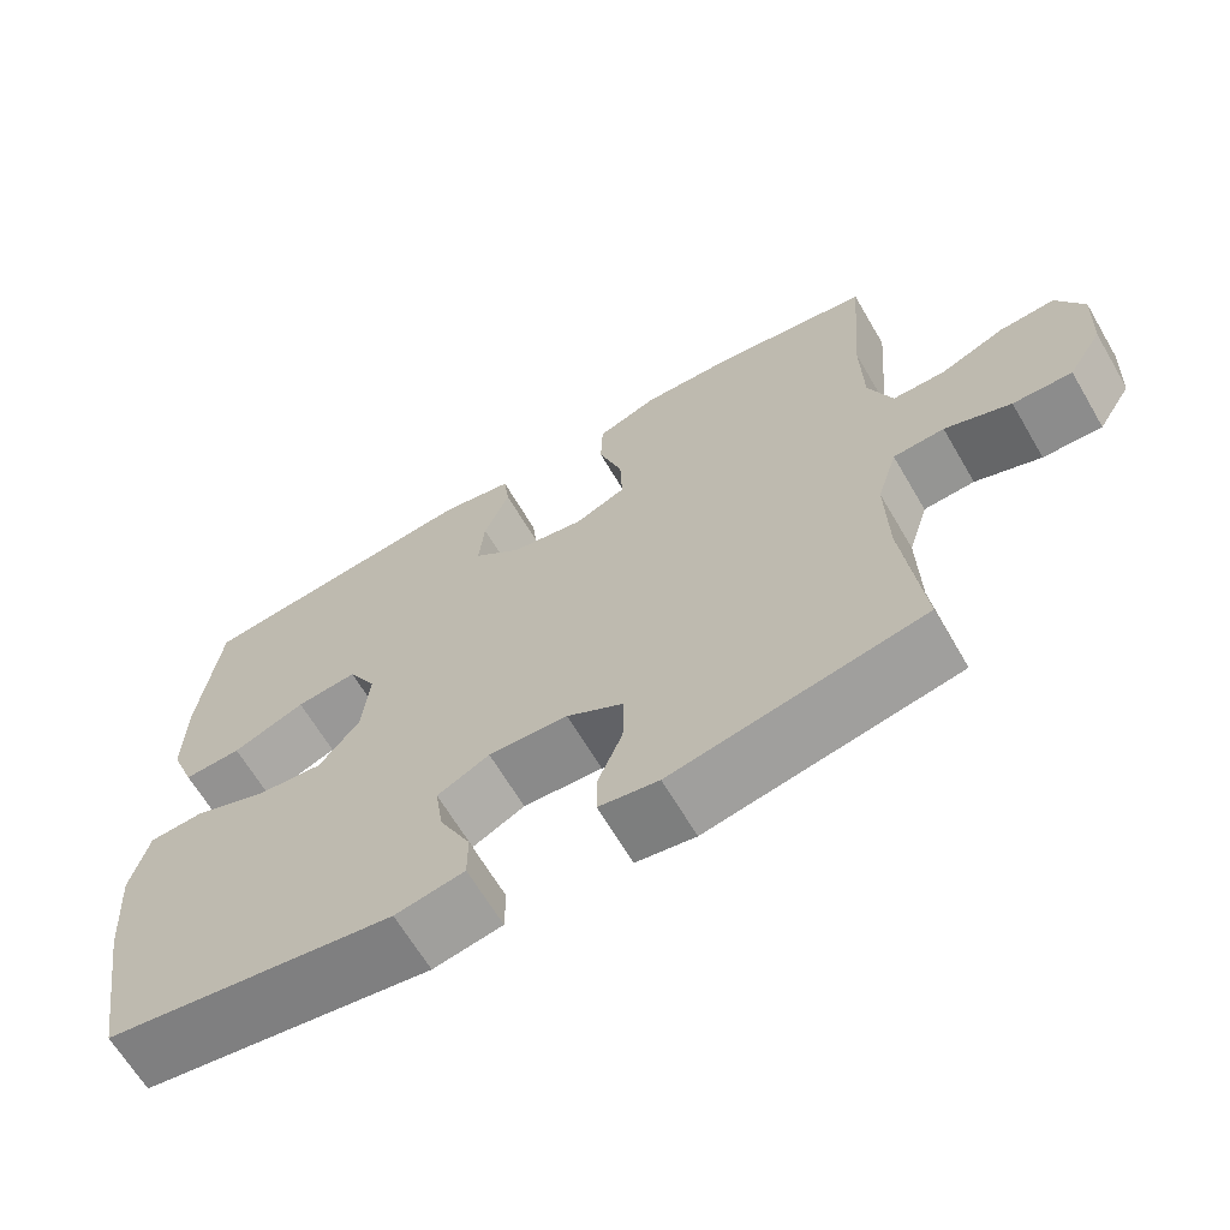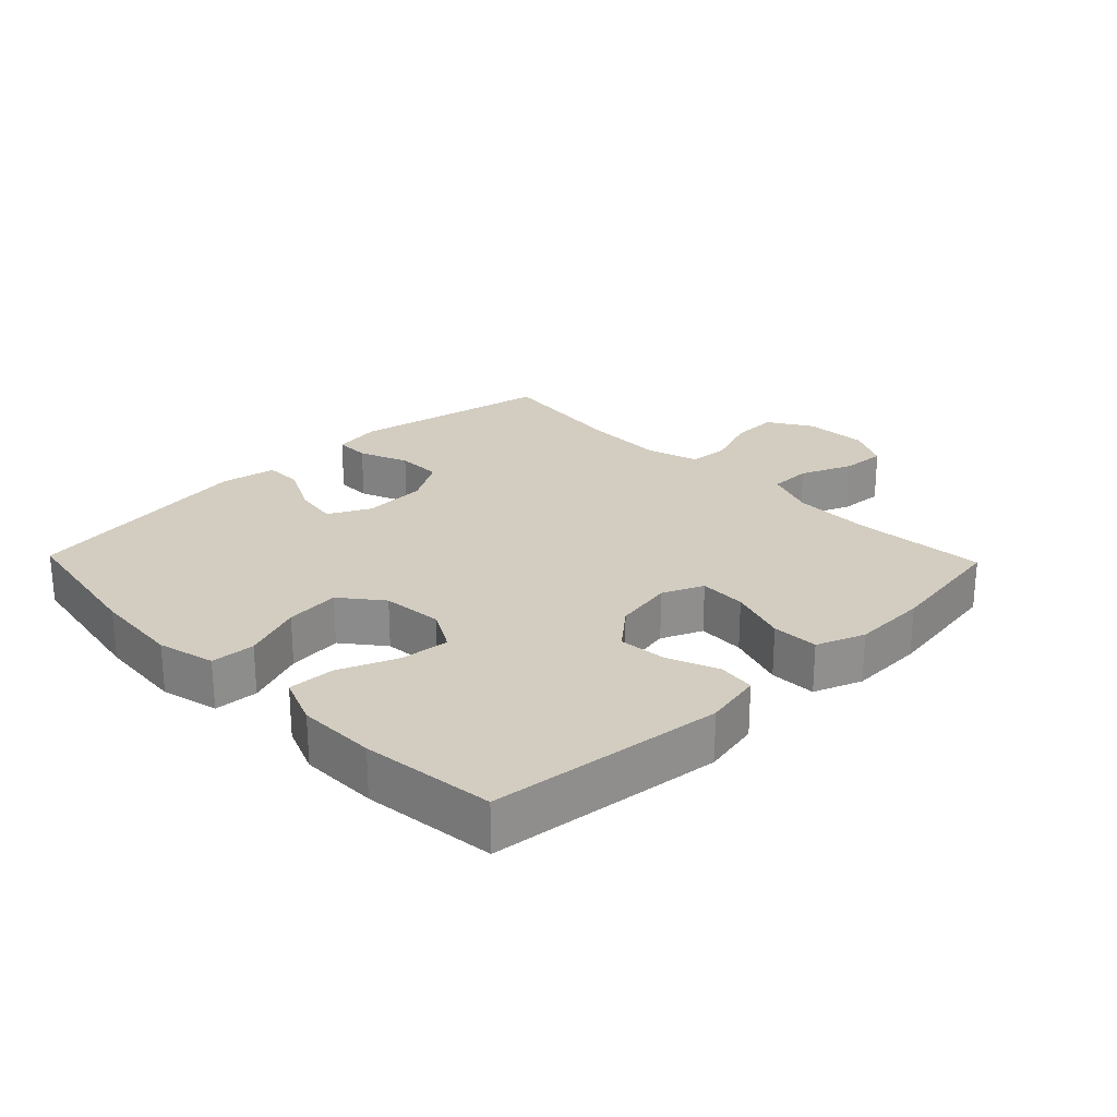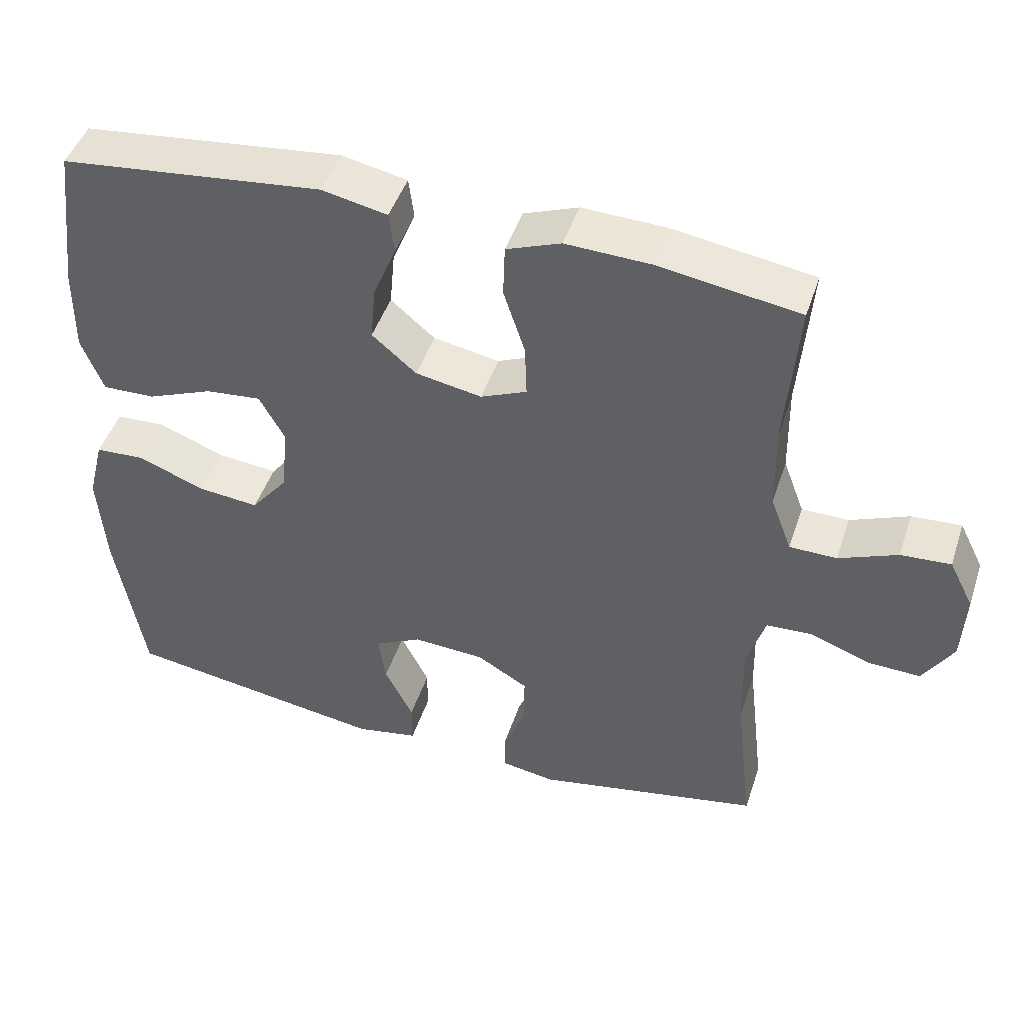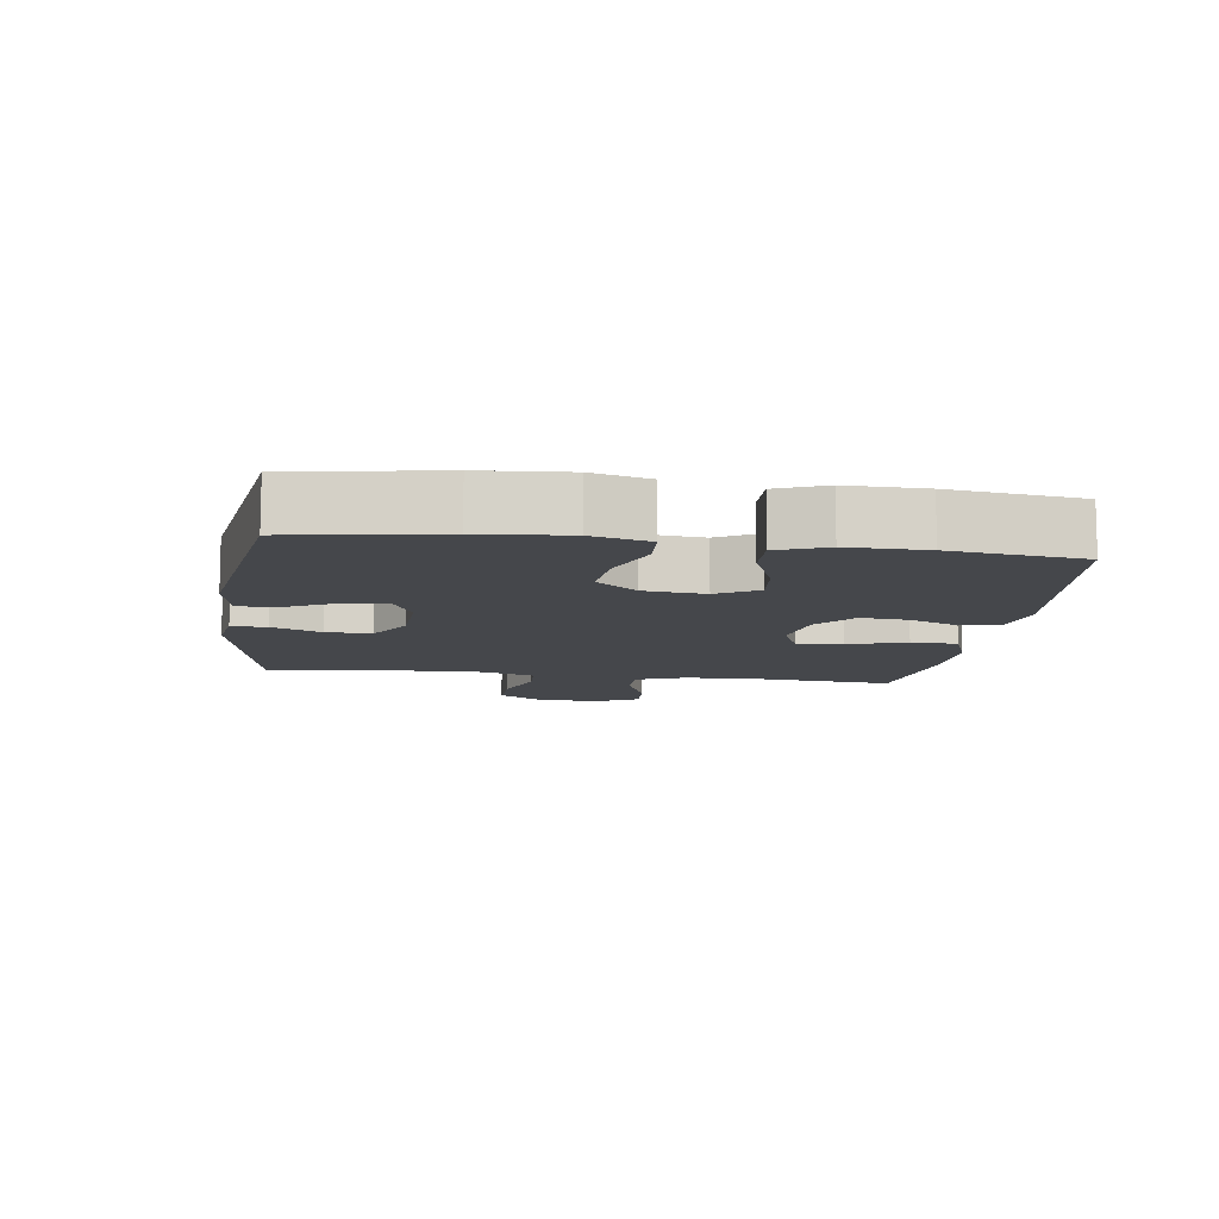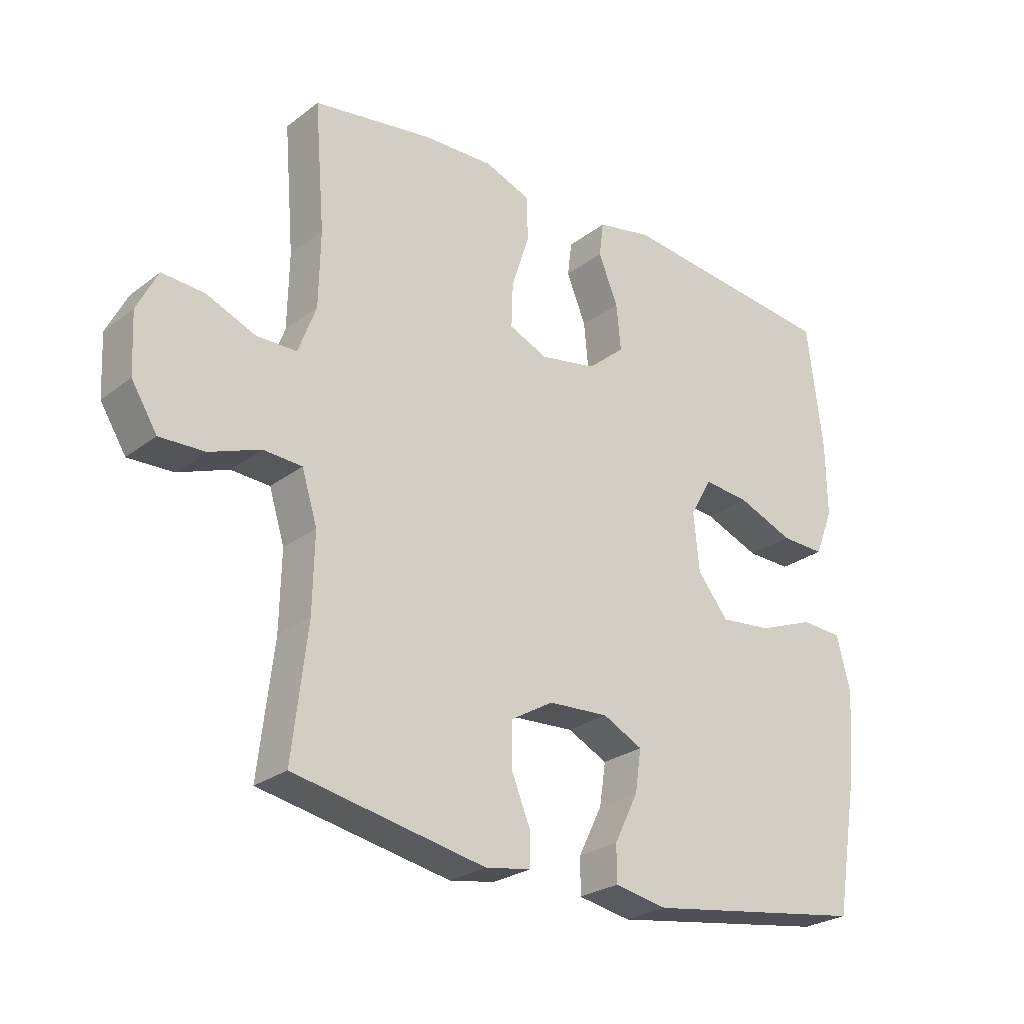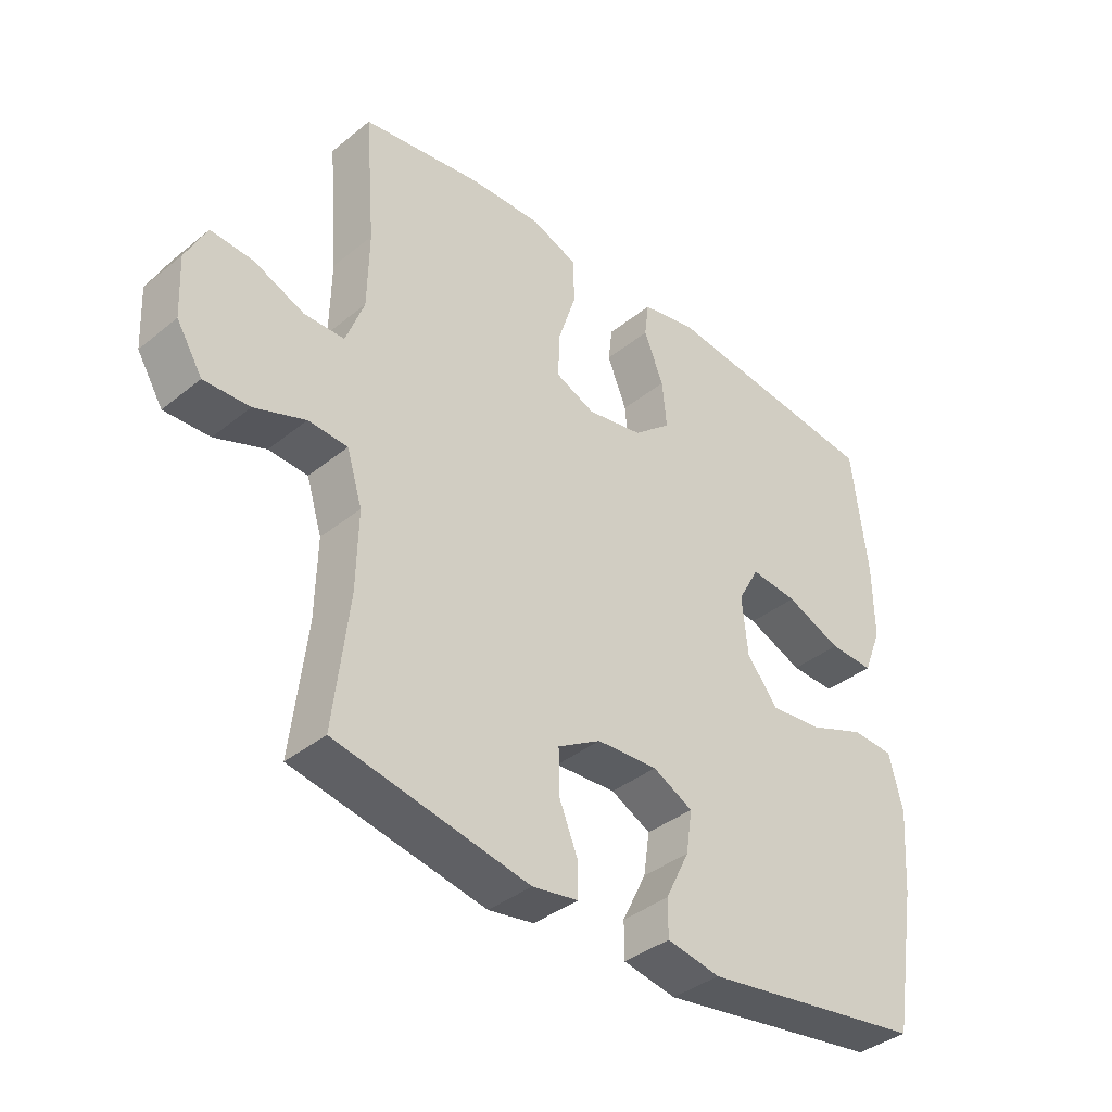
<metadata>
{"format":"obj","ext":"obj","renderer":"f3d","projection":"perspective","resolution":1024,"background":"white","views":[{"elev":-65.4,"azim":30.4,"up":"+Z"},{"elev":24.8,"azim":-44.0,"up":"+Y"},{"elev":46.1,"azim":17.9,"up":"+Z"},{"elev":-10.5,"azim":-97.9,"up":"+Y"},{"elev":-25.9,"azim":140.1,"up":"+Z"},{"elev":-38.3,"azim":135.5,"up":"+Z"}]}
</metadata>
<code>
o path764
v -0.5586 0.0375 0.3004
v -0.56 0.0375 0.1777
v -0.5297 0.0375 0.1006
v -0.4563 0.0375 0.1028
v -0.3644 0.0375 0.1399
v -0.2871 0.0375 0.1476
v -0.2515 0.0375 0.08299
v -0.2609 0.0375 -0.01261
v -0.3121 0.0375 -0.07655
v -0.3975 0.0375 -0.06783
v -0.4905 0.0375 -0.03187
v -0.5595 0.0375 -0.03569
v -0.5821 0.0375 -0.1254
v -0.5719 0.0375 -0.2634
v -0.533 0.0375 -0.4942
v -0.1661 0.0375 -0.5501
v -0.07882 0.0375 -0.5338
v -0.07869 0.0375 -0.4746
v -0.1182 0.0375 -0.3946
v -0.1284 0.0375 -0.3253
v -0.06255 0.0375 -0.2919
v 0.03779 0.0375 -0.2976
v 0.109 0.0375 -0.3397
v 0.1083 0.0375 -0.4112
v 0.07693 0.0375 -0.4884
v 0.07718 0.0375 -0.5431
v 0.1524 0.0375 -0.5556
v 0.4689 0.0375 -0.4942
v 0.444 0.0375 -0.2819
v 0.4411 0.0375 -0.1551
v 0.4666 0.0375 -0.07264
v 0.5309 0.0375 -0.06897
v 0.6139 0.0375 -0.1001
v 0.6883 0.0375 -0.1027
v 0.7308 0.0375 -0.03403
v 0.7356 0.0375 0.06499
v 0.7015 0.0375 0.1327
v 0.632 0.0375 0.1282
v 0.5502 0.0375 0.09442
v 0.4841 0.0375 0.09512
v 0.4544 0.0375 0.1745
v 0.452 0.0375 0.2987
v 0.4689 0.0375 0.5075
v 0.2723 0.0375 0.5376
v 0.155 0.0375 0.5417
v 0.07926 0.0375 0.5131
v 0.07688 0.0375 0.44
v 0.1067 0.0375 0.3487
v 0.1093 0.0375 0.2751
v 0.04491 0.0375 0.2475
v -0.04742 0.0375 0.2643
v -0.1091 0.0375 0.3167
v -0.1018 0.0375 0.3932
v -0.06964 0.0375 0.4722
v -0.07682 0.0375 0.5295
v -0.1675 0.0375 0.5481
v -0.533 0.0375 0.5075
v -0.5586 -0.0375 0.3004
v -0.56 -0.0375 0.1777
v -0.5297 -0.0375 0.1006
v -0.4563 -0.0375 0.1028
v -0.3644 -0.0375 0.1399
v -0.2871 -0.0375 0.1476
v -0.2515 -0.0375 0.08299
v -0.2609 -0.0375 -0.01261
v -0.3121 -0.0375 -0.07655
v -0.3975 -0.0375 -0.06783
v -0.4905 -0.0375 -0.03187
v -0.5595 -0.0375 -0.03569
v -0.5821 -0.0375 -0.1254
v -0.5719 -0.0375 -0.2634
v -0.533 -0.0375 -0.4942
v -0.1661 -0.0375 -0.5501
v -0.07882 -0.0375 -0.5338
v -0.07869 -0.0375 -0.4746
v -0.1182 -0.0375 -0.3946
v -0.1284 -0.0375 -0.3253
v -0.06255 -0.0375 -0.2919
v 0.03779 -0.0375 -0.2976
v 0.109 -0.0375 -0.3397
v 0.1083 -0.0375 -0.4112
v 0.07693 -0.0375 -0.4884
v 0.07718 -0.0375 -0.5431
v 0.1524 -0.0375 -0.5556
v 0.4689 -0.0375 -0.4942
v 0.444 -0.0375 -0.2819
v 0.4411 -0.0375 -0.1551
v 0.4666 -0.0375 -0.07264
v 0.5309 -0.0375 -0.06897
v 0.6139 -0.0375 -0.1001
v 0.6883 -0.0375 -0.1027
v 0.7308 -0.0375 -0.03403
v 0.7356 -0.0375 0.06499
v 0.7015 -0.0375 0.1327
v 0.632 -0.0375 0.1282
v 0.5502 -0.0375 0.09442
v 0.4841 -0.0375 0.09512
v 0.4544 -0.0375 0.1745
v 0.452 -0.0375 0.2987
v 0.4689 -0.0375 0.5075
v 0.2723 -0.0375 0.5376
v 0.155 -0.0375 0.5417
v 0.07926 -0.0375 0.5131
v 0.07688 -0.0375 0.44
v 0.1067 -0.0375 0.3487
v 0.1093 -0.0375 0.2751
v 0.04491 -0.0375 0.2475
v -0.04742 -0.0375 0.2643
v -0.1091 -0.0375 0.3167
v -0.1018 -0.0375 0.3932
v -0.06964 -0.0375 0.4722
v -0.07682 -0.0375 0.5295
v -0.1675 -0.0375 0.5481
v -0.533 -0.0375 0.5075
v -0.07682 0.0375 0.5295
v -0.07682 0.0375 0.5295
v -0.1675 0.0375 0.5481
v 0.2723 0.0375 0.5376
v 0.155 0.0375 0.5417
v 0.07926 0.0375 0.5131
v 0.07926 0.0375 0.5131
v -0.06964 0.0375 0.4722
v 0.4689 0.0375 0.5075
v 0.4689 0.0375 0.5075
v 0.07688 0.0375 0.44
v -0.533 0.0375 0.5075
v -0.533 0.0375 0.5075
v -0.1018 0.0375 0.3932
v 0.1067 0.0375 0.3487
v -0.5586 0.0375 0.3004
v 0.452 0.0375 0.2987
v -0.1091 0.0375 0.3167
v 0.1093 0.0375 0.2751
v 0.1093 0.0375 0.2751
v -0.04742 0.0375 0.2643
v -0.56 0.0375 0.1777
v 0.4544 0.0375 0.1745
v 0.04491 0.0375 0.2475
v -0.3644 0.0375 0.1399
v -0.2871 0.0375 0.1476
v -0.2871 0.0375 0.1476
v -0.5297 0.0375 0.1006
v -0.5297 0.0375 0.1006
v 0.4841 0.0375 0.09512
v 0.4841 0.0375 0.09512
v -0.2515 0.0375 0.08299
v -0.4563 0.0375 0.1028
v 0.7356 0.0375 0.06499
v 0.7015 0.0375 0.1327
v 0.7015 0.0375 0.1327
v 0.632 0.0375 0.1282
v 0.5502 0.0375 0.09442
v -0.2609 0.0375 -0.01261
v 0.7308 0.0375 -0.03403
v -0.3121 0.0375 -0.07655
v -0.3975 0.0375 -0.06783
v -0.4905 0.0375 -0.03187
v -0.5595 0.0375 -0.03569
v -0.5595 0.0375 -0.03569
v 0.6883 0.0375 -0.1027
v 0.6883 0.0375 -0.1027
v -0.5821 0.0375 -0.1254
v 0.6139 0.0375 -0.1001
v 0.5309 0.0375 -0.06897
v 0.4666 0.0375 -0.07264
v 0.4666 0.0375 -0.07264
v 0.4411 0.0375 -0.1551
v -0.5719 0.0375 -0.2634
v 0.444 0.0375 -0.2819
v -0.06255 0.0375 -0.2919
v 0.03779 0.0375 -0.2976
v -0.1284 0.0375 -0.3253
v -0.1284 0.0375 -0.3253
v 0.109 0.0375 -0.3397
v -0.1182 0.0375 -0.3946
v 0.1083 0.0375 -0.4112
v -0.07869 0.0375 -0.4746
v 0.4689 0.0375 -0.4942
v 0.4689 0.0375 -0.4942
v 0.07693 0.0375 -0.4884
v -0.533 0.0375 -0.4942
v -0.533 0.0375 -0.4942
v -0.07882 0.0375 -0.5338
v -0.07882 0.0375 -0.5338
v 0.07718 0.0375 -0.5431
v 0.07718 0.0375 -0.5431
v -0.1661 0.0375 -0.5501
v 0.1524 0.0375 -0.5556
v -0.07682 -0.0375 0.5295
v -0.07682 -0.0375 0.5295
v -0.1675 -0.0375 0.5481
v 0.2723 -0.0375 0.5376
v 0.155 -0.0375 0.5417
v 0.07926 -0.0375 0.5131
v 0.07926 -0.0375 0.5131
v -0.06964 -0.0375 0.4722
v 0.4689 -0.0375 0.5075
v 0.4689 -0.0375 0.5075
v 0.07688 -0.0375 0.44
v -0.533 -0.0375 0.5075
v -0.533 -0.0375 0.5075
v -0.1018 -0.0375 0.3932
v 0.1067 -0.0375 0.3487
v -0.5586 -0.0375 0.3004
v 0.452 -0.0375 0.2987
v -0.1091 -0.0375 0.3167
v 0.1093 -0.0375 0.2751
v 0.1093 -0.0375 0.2751
v -0.04742 -0.0375 0.2643
v -0.56 -0.0375 0.1777
v 0.4544 -0.0375 0.1745
v 0.04491 -0.0375 0.2475
v -0.3644 -0.0375 0.1399
v -0.2871 -0.0375 0.1476
v -0.2871 -0.0375 0.1476
v -0.5297 -0.0375 0.1006
v -0.5297 -0.0375 0.1006
v 0.4841 -0.0375 0.09512
v 0.4841 -0.0375 0.09512
v -0.2515 -0.0375 0.08299
v -0.4563 -0.0375 0.1028
v 0.7356 -0.0375 0.06499
v 0.7015 -0.0375 0.1327
v 0.7015 -0.0375 0.1327
v 0.632 -0.0375 0.1282
v 0.5502 -0.0375 0.09442
v -0.2609 -0.0375 -0.01261
v 0.7308 -0.0375 -0.03403
v -0.3121 -0.0375 -0.07655
v -0.3975 -0.0375 -0.06783
v -0.4905 -0.0375 -0.03187
v -0.5595 -0.0375 -0.03569
v -0.5595 -0.0375 -0.03569
v 0.6883 -0.0375 -0.1027
v 0.6883 -0.0375 -0.1027
v -0.5821 -0.0375 -0.1254
v 0.6139 -0.0375 -0.1001
v 0.5309 -0.0375 -0.06897
v 0.4666 -0.0375 -0.07264
v 0.4666 -0.0375 -0.07264
v 0.4411 -0.0375 -0.1551
v -0.5719 -0.0375 -0.2634
v 0.444 -0.0375 -0.2819
v -0.06255 -0.0375 -0.2919
v 0.03779 -0.0375 -0.2976
v -0.1284 -0.0375 -0.3253
v -0.1284 -0.0375 -0.3253
v 0.109 -0.0375 -0.3397
v -0.1182 -0.0375 -0.3946
v 0.1083 -0.0375 -0.4112
v -0.07869 -0.0375 -0.4746
v 0.4689 -0.0375 -0.4942
v 0.4689 -0.0375 -0.4942
v 0.07693 -0.0375 -0.4884
v -0.533 -0.0375 -0.4942
v -0.533 -0.0375 -0.4942
v -0.07882 -0.0375 -0.5338
v -0.07882 -0.0375 -0.5338
v 0.07718 -0.0375 -0.5431
v 0.07718 -0.0375 -0.5431
v -0.1661 -0.0375 -0.5501
v 0.1524 -0.0375 -0.5556
f 218 238 226
f 214 204 213
f 232 236 231
f 245 248 241
f 203 193 199
f 229 242 246
f 193 203 192
f 242 230 236
f 210 213 204
f 228 226 237
f 226 228 225
f 246 255 249
f 209 220 212
f 262 254 259
f 212 245 241
f 220 227 212
f 207 239 218
f 212 227 245
f 252 250 262
f 216 221 210
f 204 202 200
f 205 207 211
f 257 251 261
f 192 205 197
f 230 242 229
f 229 244 227
f 243 248 250
f 261 249 255
f 199 193 194
f 243 250 252
f 231 236 230
f 229 246 244
f 225 228 222
f 255 246 242
f 218 239 238
f 250 254 262
f 203 207 205
f 200 202 191
f 202 214 206
f 213 210 221
f 244 245 227
f 192 203 205
f 204 214 202
f 225 222 223
f 209 214 220
f 189 191 196
f 241 248 243
f 212 239 207
f 211 207 218
f 249 261 251
f 238 237 226
f 196 191 202
f 212 241 239
f 228 237 234
f 206 214 209
f 116 56 113 190
f 44 45 102 101
f 45 121 195 102
f 54 55 112 111
f 124 44 101 198
f 46 47 104 103
f 56 127 201 113
f 53 54 111 110
f 47 48 105 104
f 57 1 58 114
f 42 43 100 99
f 52 53 110 109
f 48 134 208 105
f 51 52 109 108
f 1 2 59 58
f 41 42 99 98
f 49 50 107 106
f 50 51 108 107
f 5 141 215 62
f 2 143 217 59
f 145 41 98 219
f 6 7 64 63
f 4 5 62 61
f 3 4 61 60
f 36 150 224 93
f 37 38 95 94
f 38 39 96 95
f 39 40 97 96
f 7 8 65 64
f 35 36 93 92
f 8 9 66 65
f 10 11 68 67
f 11 159 233 68
f 161 35 92 235
f 12 13 70 69
f 9 10 67 66
f 33 34 91 90
f 32 33 90 89
f 166 32 89 240
f 30 31 88 87
f 13 14 71 70
f 29 30 87 86
f 21 22 79 78
f 173 21 78 247
f 22 23 80 79
f 19 20 77 76
f 23 24 81 80
f 18 19 76 75
f 179 29 86 253
f 24 25 82 81
f 14 182 256 71
f 184 18 75 258
f 25 186 260 82
f 16 17 74 73
f 15 16 73 72
f 27 28 85 84
f 26 27 84 83
f 144 152 164
f 140 139 130
f 158 157 162
f 171 167 174
f 129 125 119
f 155 172 168
f 119 118 129
f 168 162 156
f 136 130 139
f 154 163 152
f 152 151 154
f 172 175 181
f 135 138 146
f 188 185 180
f 138 167 171
f 146 138 153
f 133 144 165
f 138 171 153
f 178 188 176
f 142 136 147
f 130 126 128
f 131 137 133
f 183 187 177
f 118 123 131
f 156 155 168
f 155 153 170
f 169 176 174
f 187 181 175
f 125 120 119
f 169 178 176
f 157 156 162
f 155 170 172
f 151 148 154
f 181 168 172
f 144 164 165
f 176 188 180
f 129 131 133
f 126 117 128
f 128 132 140
f 139 147 136
f 170 153 171
f 118 131 129
f 130 128 140
f 151 149 148
f 135 146 140
f 115 122 117
f 167 169 174
f 138 133 165
f 137 144 133
f 175 177 187
f 164 152 163
f 122 128 117
f 138 165 167
f 154 160 163
f 132 135 140

</code>
